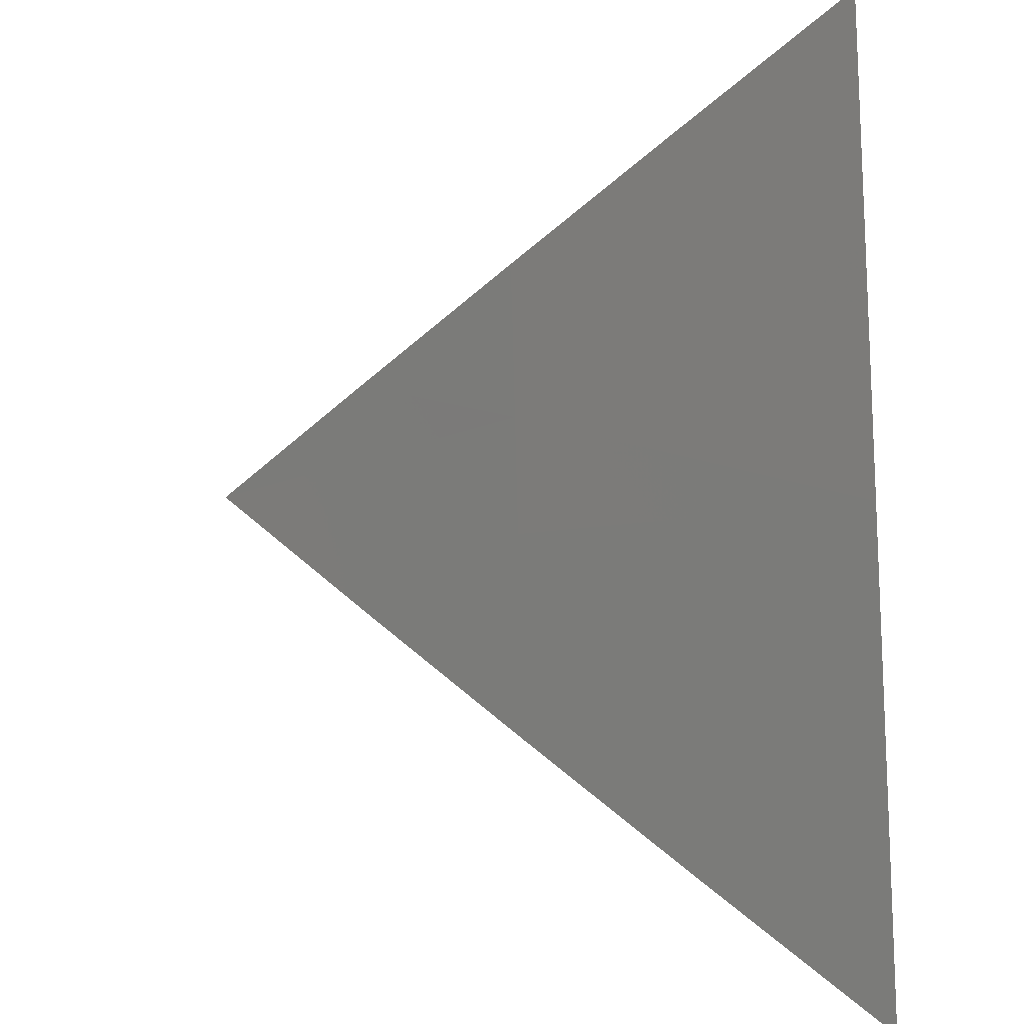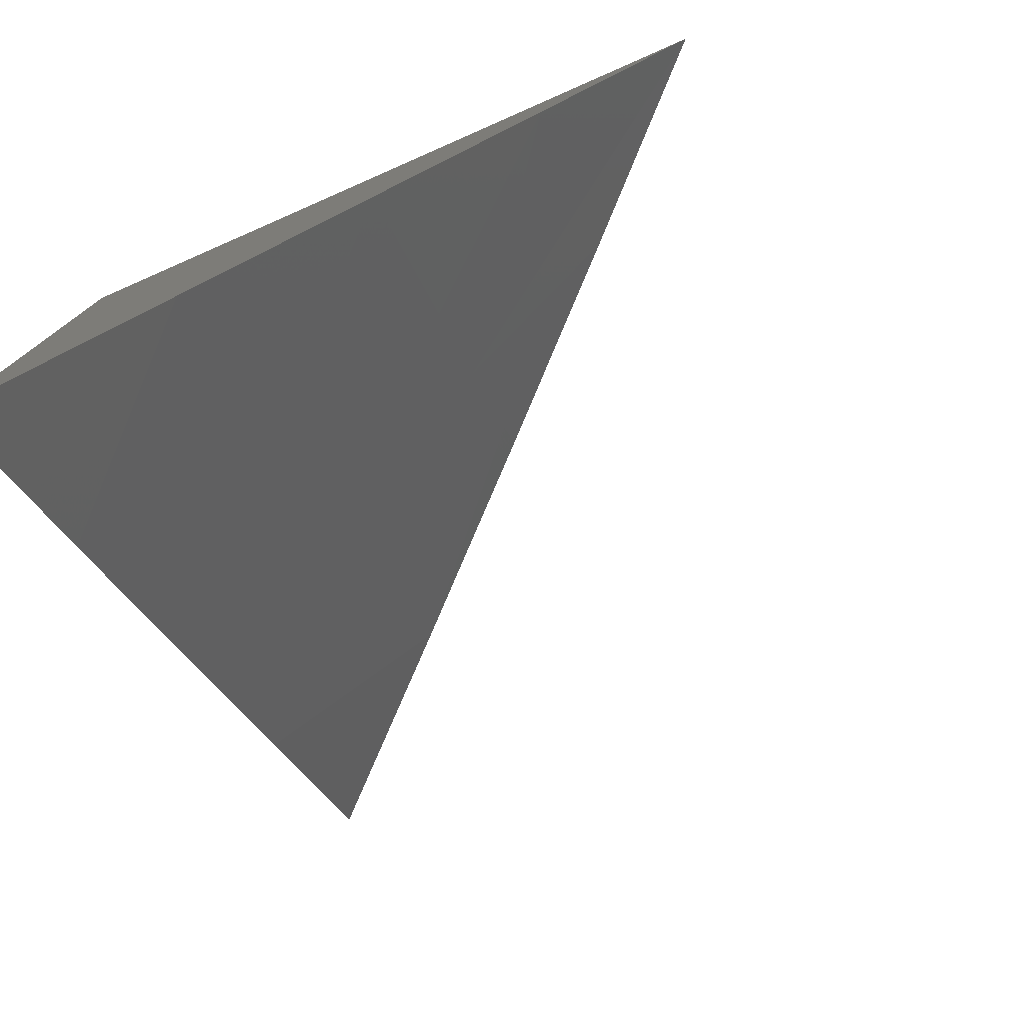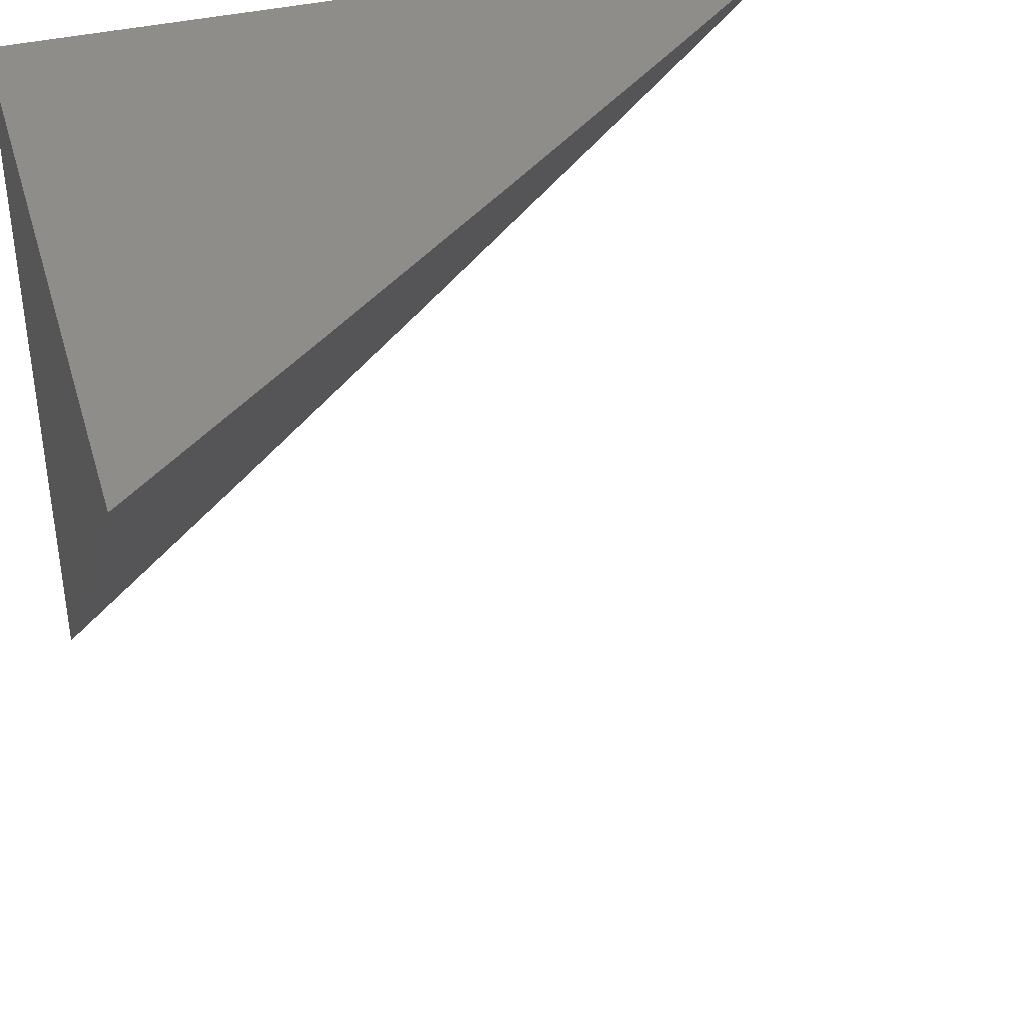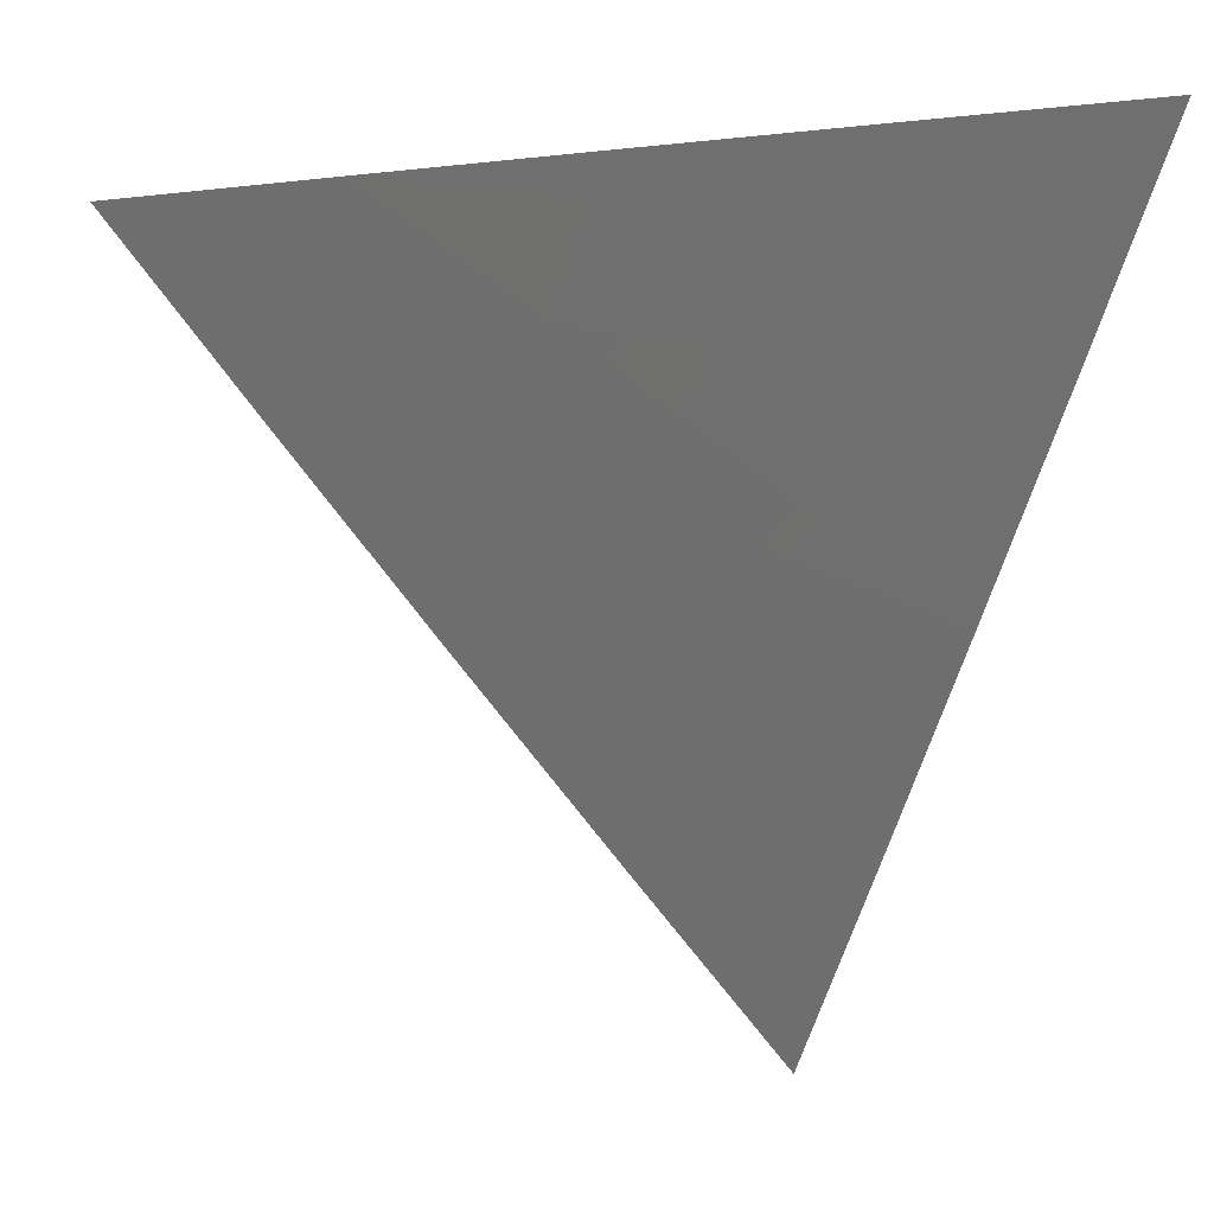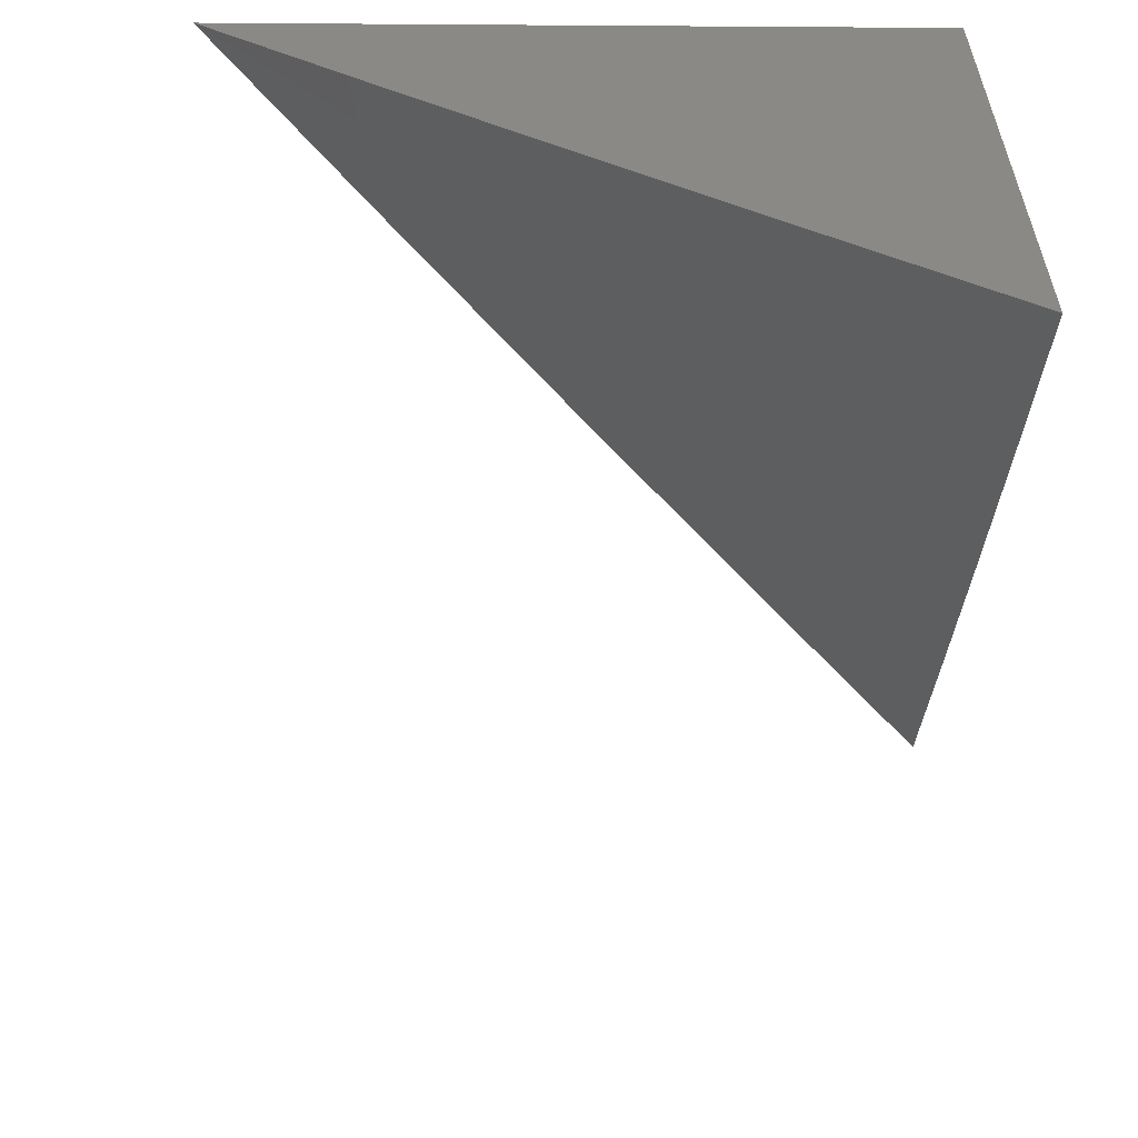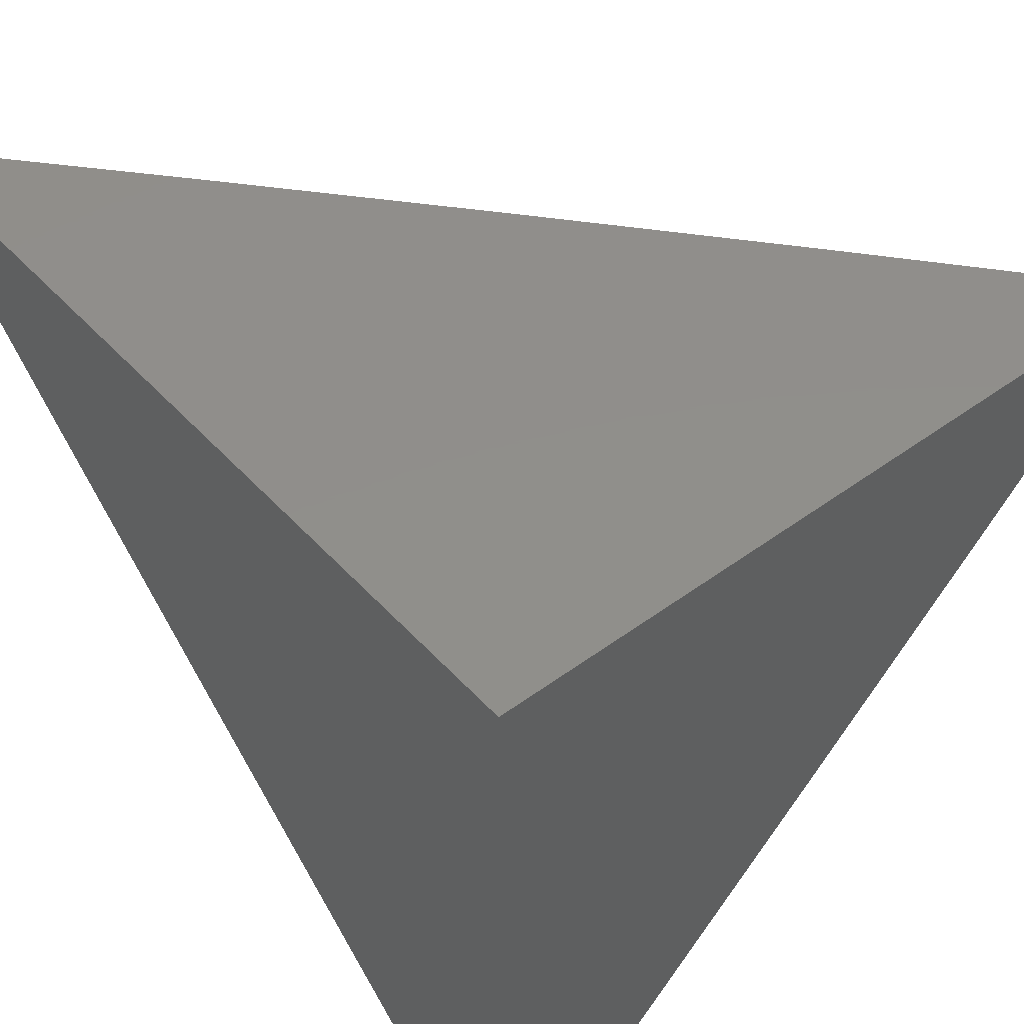
<metadata>
{"format":"stl","ext":"stl","renderer":"f3d","projection":"perspective","resolution":1024,"background":"white","views":[{"elev":-46.2,"azim":-87.7,"up":"+Y"},{"elev":-78.2,"azim":113.7,"up":"+Y"},{"elev":39.7,"azim":-105.9,"up":"+Z"},{"elev":-8.1,"azim":-115.1,"up":"+Y"},{"elev":28.3,"azim":-88.7,"up":"+Y"},{"elev":47.6,"azim":140.3,"up":"+Z"}]}
</metadata>
<code>
# stl→obj: 16 verts, 28 faces
v -7 -6.184 -7
v -7.04 -6.138 -7
v -7 -6.138 -7.042
v -7.08 -6.093 -7
v -7 -6.093 -7.085
v -7.034 -6.053 -7.084
v -7 -6.046 -7.126
v -7.054 -6.03 -7.084
v -7 -6 -7.168
v -7.04 -6 -7.126
v -7.073 -6.008 -7.084
v -7.08 -6 -7.084
v -7.119 -6 -7.042
v -7.119 -6.046 -7
v -7.158 -6 -7
v -7 -6 -7
f 1 2 3
f 3 2 4
f 3 4 5
f 5 4 6
f 5 6 7
f 7 6 8
f 7 8 9
f 9 8 10
f 10 8 11
f 10 11 12
f 12 11 13
f 13 11 14
f 13 14 15
f 6 4 8
f 8 4 14
f 8 14 11
f 9 10 16
f 16 10 12
f 16 12 13
f 13 15 16
f 15 14 16
f 16 14 4
f 16 4 2
f 2 1 16
f 1 3 16
f 16 3 5
f 16 5 7
f 7 9 16

</code>
